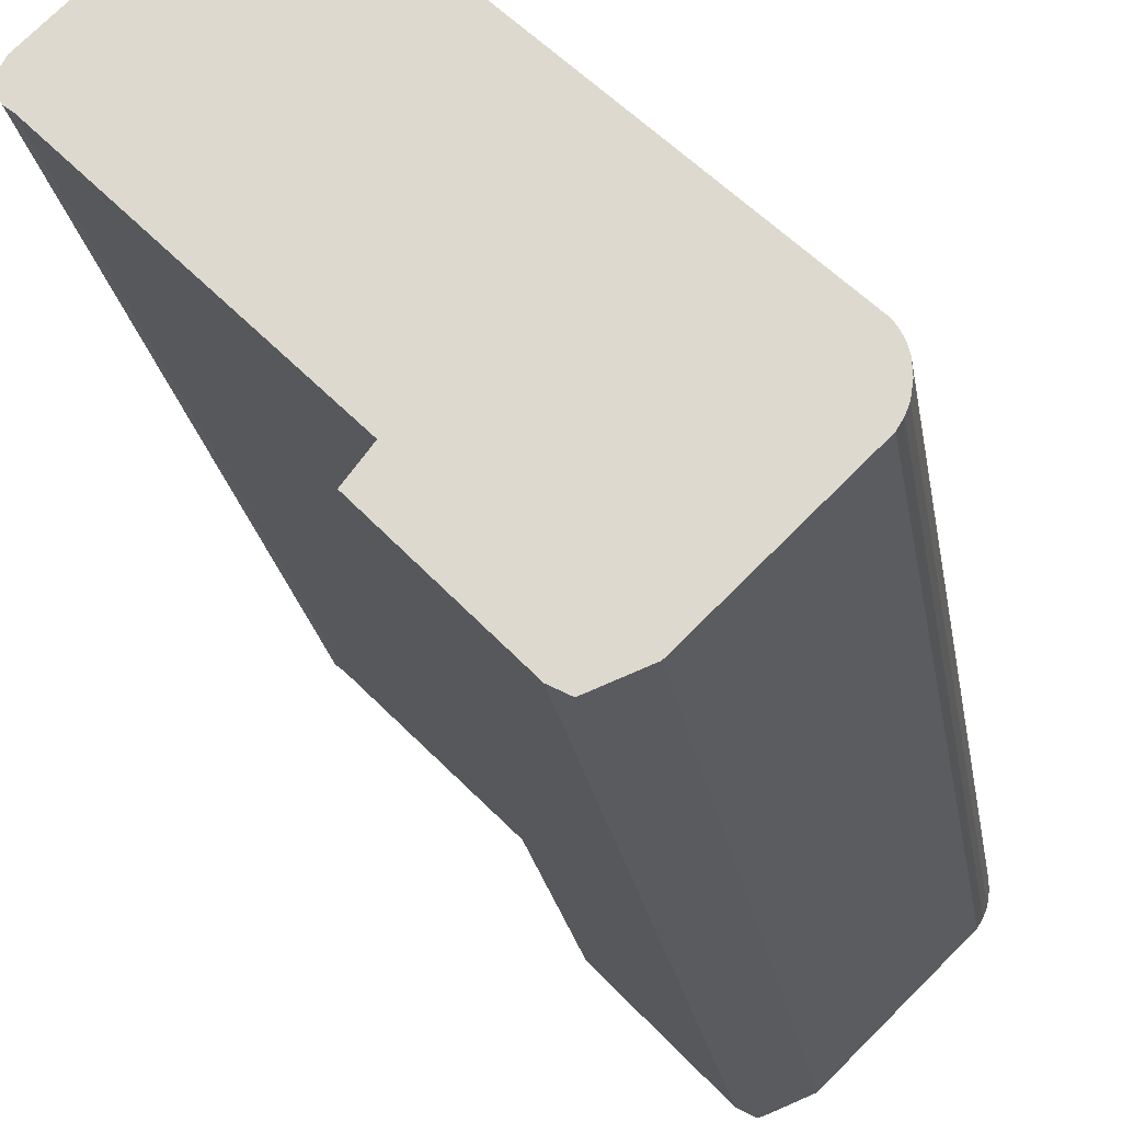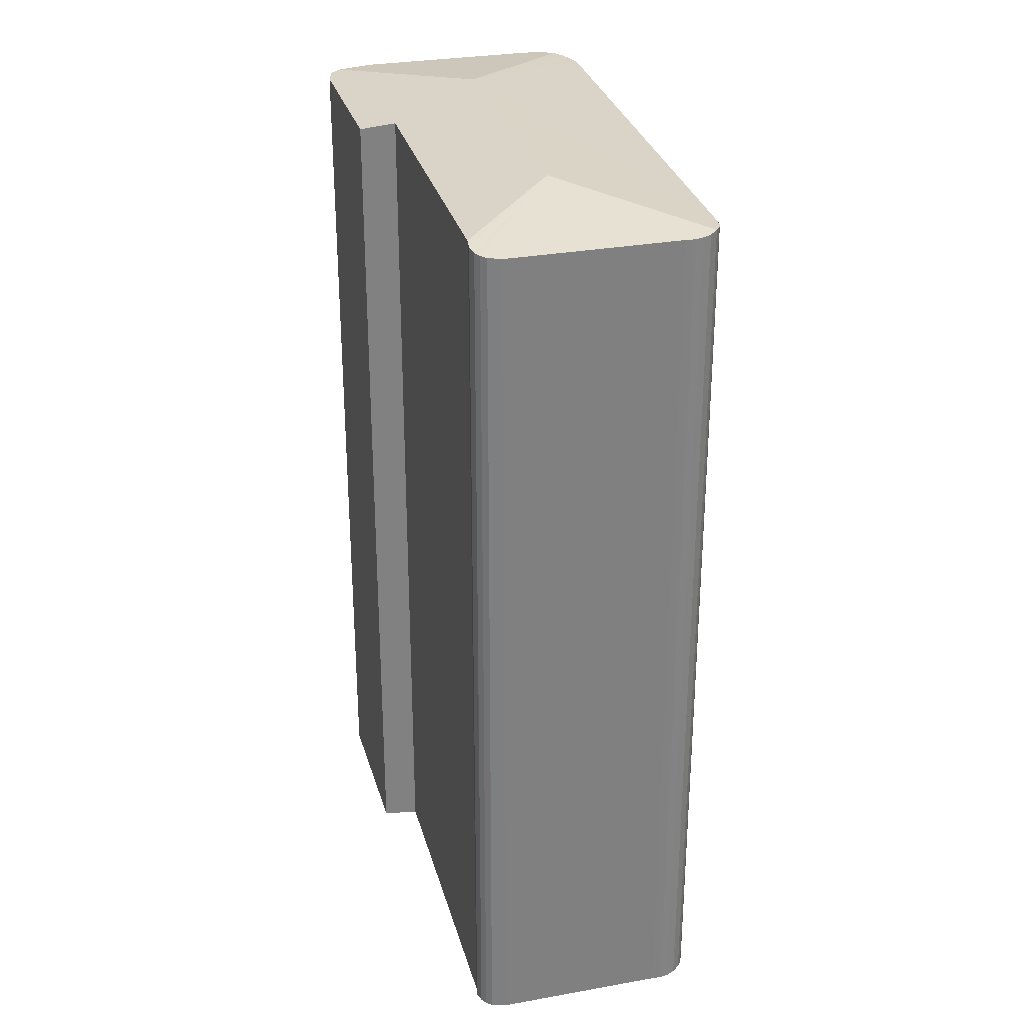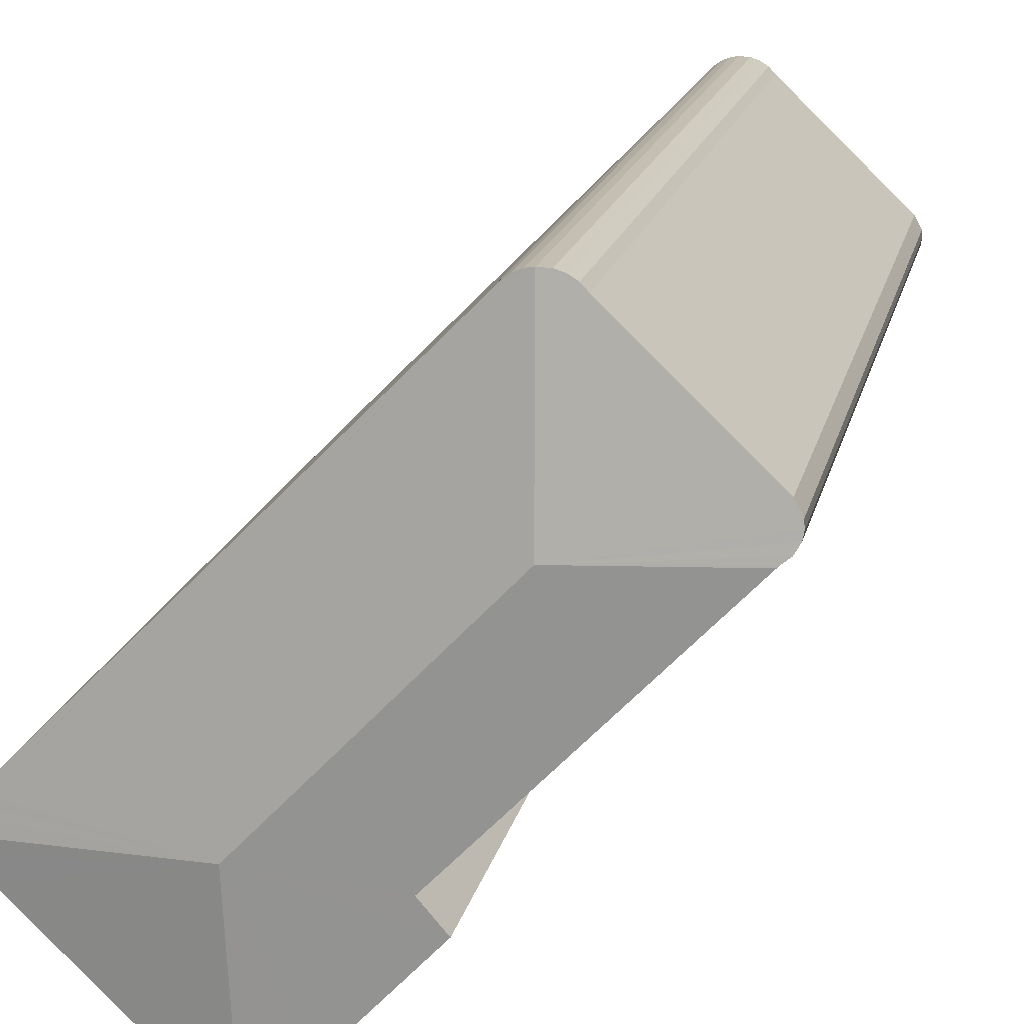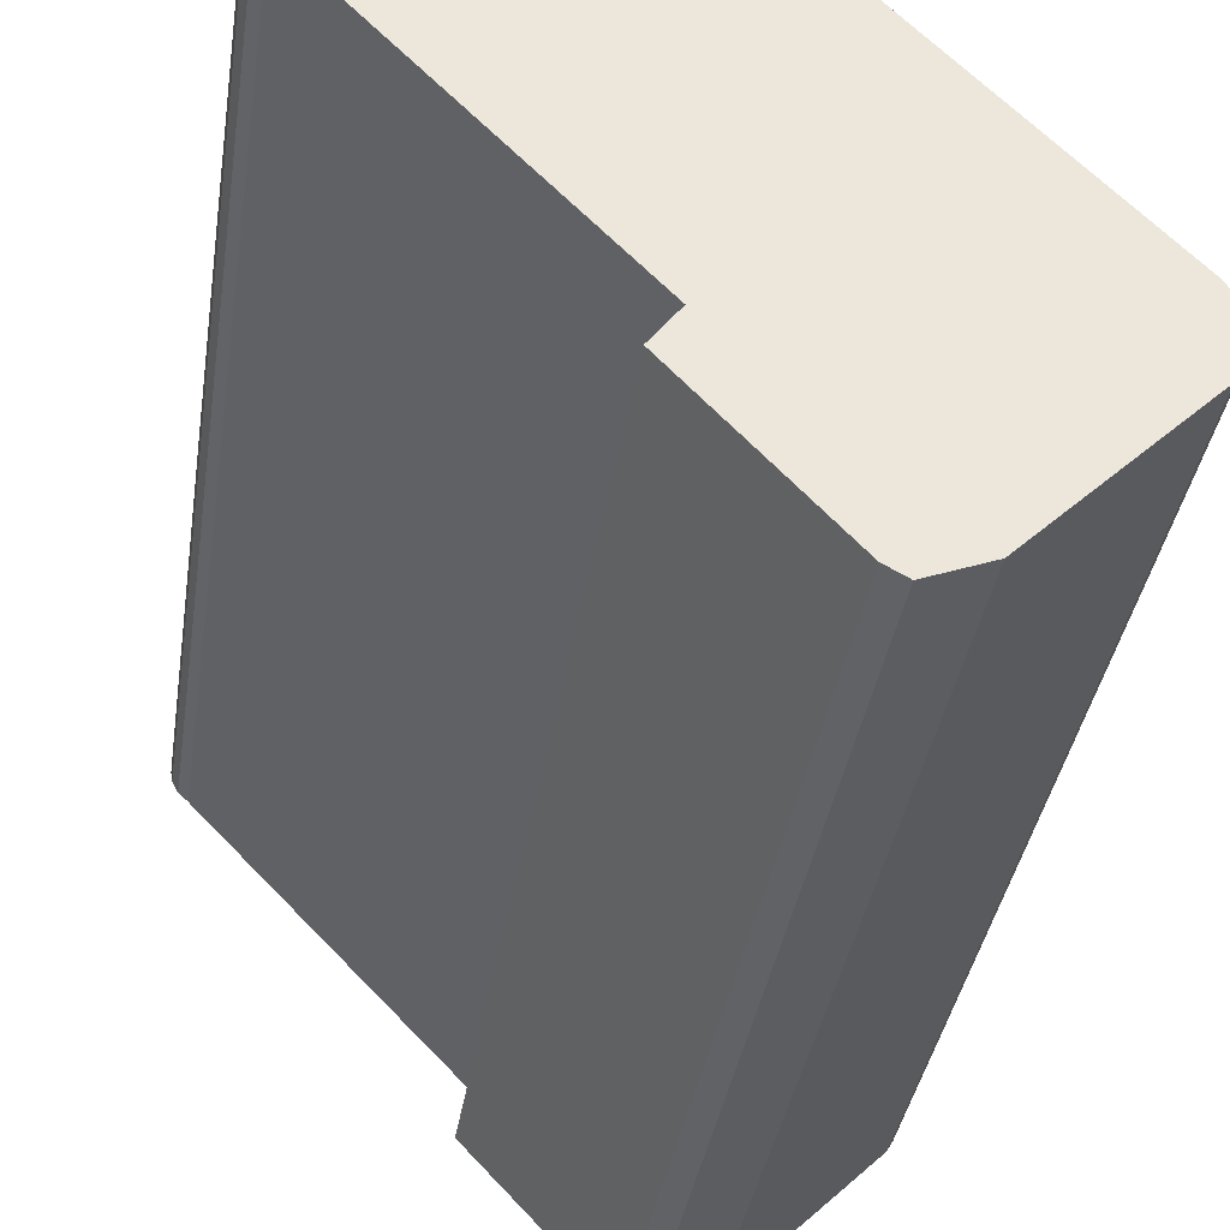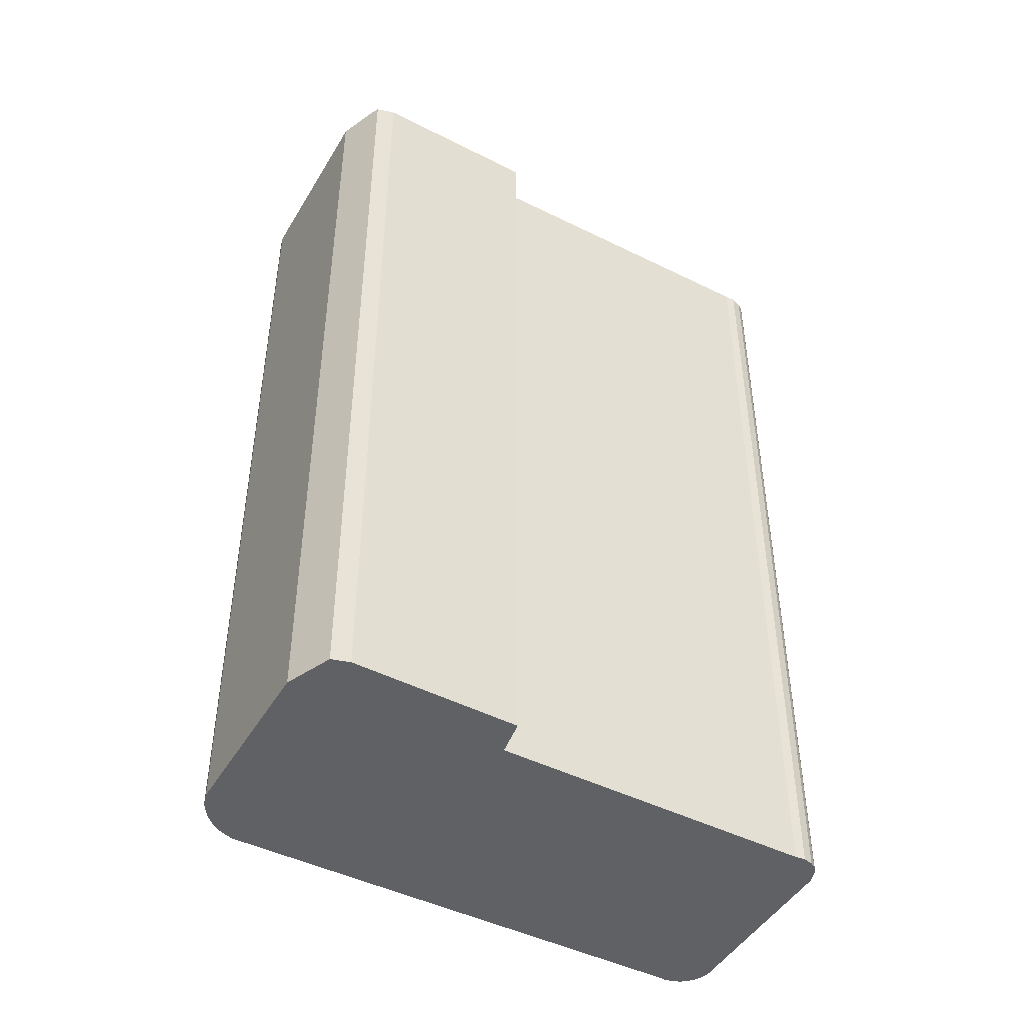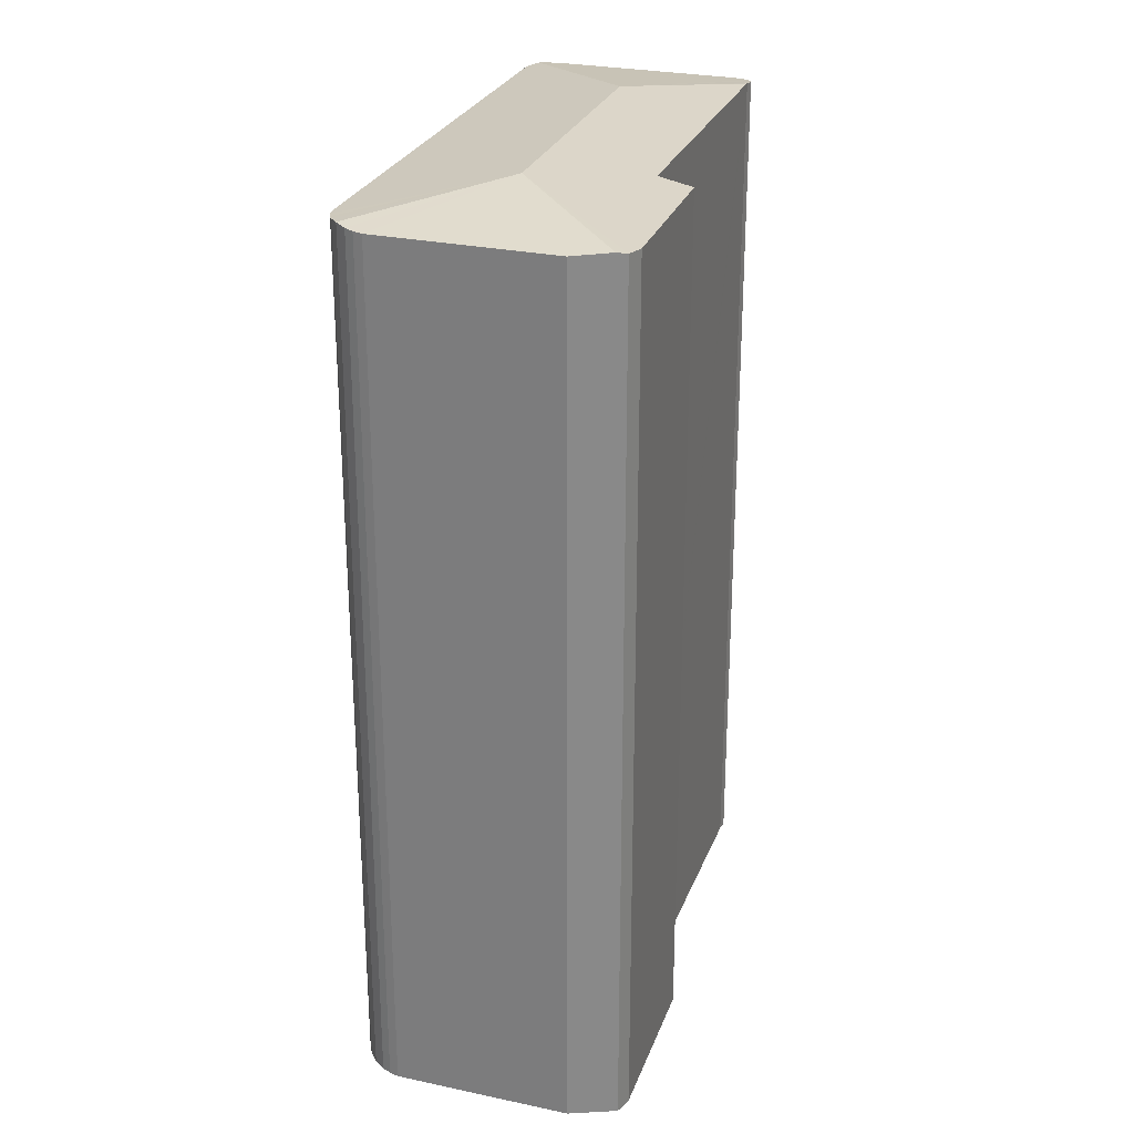
<metadata>
{"format":"obj","ext":"obj","renderer":"f3d","projection":"perspective","resolution":1024,"background":"white","views":[{"elev":-24.0,"azim":9.3,"up":"+Z"},{"elev":30.0,"azim":-58.4,"up":"+Y"},{"elev":16.6,"azim":-168.2,"up":"+Z"},{"elev":-34.9,"azim":-8.2,"up":"+Z"},{"elev":-46.8,"azim":-163.4,"up":"+Y"},{"elev":27.1,"azim":154.2,"up":"+Y"}]}
</metadata>
<code>
v  5.198 12.98 -3.407
v  7.672 12.71 -3.258
v  7.681 12.72 -3.452
v  7.643 12.7 -3.141
v  7.597 12.69 -3.029
v  7.536 12.69 -2.925
v  2.725 12.7 1.965
v  2.29 12.98 -0.372
v  2.337 12.72 2.184
v  2.547 12.7 2.124
v  2.436 12.71 2.169
v  7.649 12.71 -3.656
v  7.597 12.7 -3.786
v  7.525 12.69 -3.907
v  5.68 12.69 -5.697
v  5.21 12.72 -5.878
v  5.153 12.73 -5.9
v  5.011 12.71 -5.955
v  4.772 12.69 -5.823
v  4.431 12.69 -5.461
v  3.114 12.7 -4.062
v  3.424 12.77 -3.649
v  0.224 12.77 -0.335
v  0.203 12.76 -0.313
v  0.09 12.74 -0.225
v  0.019 12.72 -0.101
v  0 12.71 7.783e-16
v  0.008 12.7 0.102
v  0.106 12.69 0.281
v  1.875 12.7 1.973
v  1.962 12.69 2.066
v  2.07 12.7 2.135
v  2.191 12.71 2.176
v  7.672 1.995e-16 -3.258
v  7.643 1.923e-16 -3.141
v  7.681 2.114e-16 -3.452
v  7.649 2.239e-16 -3.656
v  7.597 2.318e-16 -3.786
v  7.597 1.855e-16 -3.029
v  7.525 2.392e-16 -3.907
v  5.68 3.488e-16 -5.697
v  5.011 3.646e-16 -5.955
v  5.21 3.599e-16 -5.878
v  5.153 3.613e-16 -5.9
v  4.772 3.566e-16 -5.823
v  3.114 2.487e-16 -4.062
v  4.431 3.344e-16 -5.461
v  3.424 2.234e-16 -3.649
v  0.203 1.917e-17 -0.313
v  0.224 2.051e-17 -0.335
v  0.09 1.378e-17 -0.225
v  0.019 6.184e-18 -0.101
v  0.008 -6.246e-18 0.102
v  0.106 -1.721e-17 0.281
v  1.875 -1.208e-16 1.973
v  1.962 -1.265e-16 2.066
v  2.07 -1.307e-16 2.135
v  0 0 0
v  2.191 -1.332e-16 2.176
v  2.337 -1.337e-16 2.184
v  2.436 -1.328e-16 2.169
v  2.547 -1.301e-16 2.124
v  2.645 12.7 2.055
v  2.645 -1.258e-16 2.055
v  2.725 -1.203e-16 1.965
v  7.536 1.791e-16 -2.925
g defaultobject
f 1 2 3
f 2 1 4
f 4 1 5
f 5 1 6
f 6 1 7
f 7 1 8
f 7 8 9
f 7 9 10
f 10 9 11
f 12 1 3
f 1 12 13
f 1 13 14
f 1 14 15
f 1 15 16
f 1 16 17
f 18 1 17
f 1 18 19
f 1 19 20
f 1 20 21
f 1 21 22
f 1 22 8
f 8 22 23
f 8 24 25
f 24 8 23
f 26 8 25
f 8 26 27
f 8 27 28
f 8 28 29
f 8 29 30
f 8 30 9
f 9 30 31
f 9 31 32
f 9 32 33
f 4 34 2
f 34 4 35
f 2 36 3
f 36 2 34
f 36 12 3
f 12 36 37
f 37 13 12
f 13 37 38
f 5 35 4
f 35 5 39
f 38 14 13
f 14 38 40
f 40 15 14
f 15 40 41
f 16 18 17
f 18 16 15
f 18 15 41
f 18 41 42
f 42 41 43
f 42 43 44
f 42 19 18
f 19 42 45
f 45 20 19
f 20 45 21
f 21 45 46
f 46 45 47
f 48 23 22
f 23 48 24
f 24 48 49
f 49 48 50
f 49 25 24
f 25 49 51
f 51 26 25
f 26 51 52
f 21 48 22
f 48 21 46
f 53 29 28
f 29 53 54
f 29 55 30
f 55 29 54
f 55 31 30
f 31 55 56
f 31 57 32
f 57 31 56
f 52 27 26
f 27 52 58
f 58 28 27
f 28 58 53
f 32 59 33
f 59 32 57
f 33 60 9
f 60 33 59
f 60 11 9
f 11 60 61
f 61 10 11
f 10 61 62
f 62 63 10
f 63 62 64
f 63 65 7
f 65 63 64
f 65 6 7
f 6 65 66
f 6 39 5
f 39 6 66
f 51 49 52
f 62 65 64
f 65 62 61
f 65 61 66
f 66 61 60
f 66 60 59
f 66 59 57
f 66 57 56
f 66 56 55
f 66 55 54
f 66 54 39
f 39 54 35
f 35 54 34
f 34 54 36
f 36 54 37
f 37 54 38
f 38 54 40
f 40 54 41
f 41 54 53
f 41 53 58
f 41 58 52
f 41 52 49
f 41 49 50
f 41 50 48
f 41 48 46
f 41 46 43
f 43 46 47
f 43 47 44
f 44 47 42
f 42 47 45

</code>
